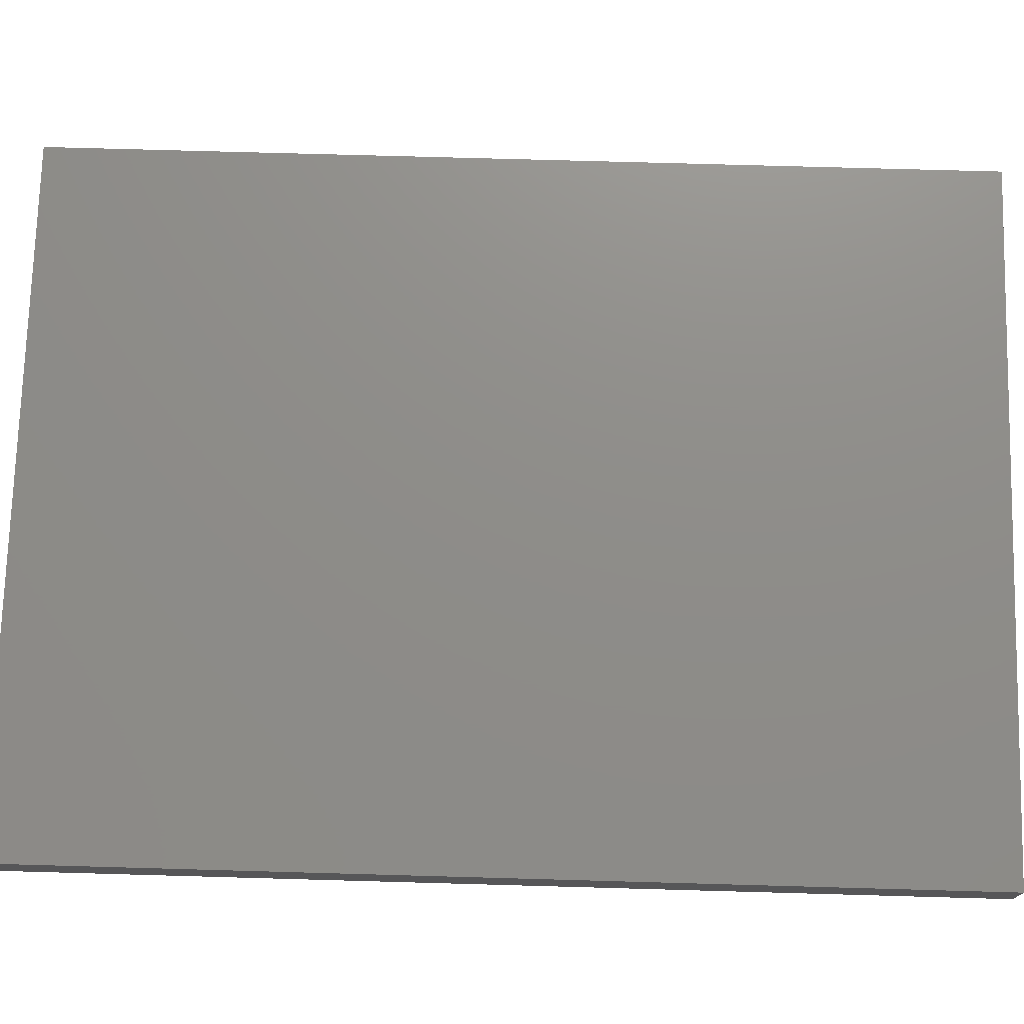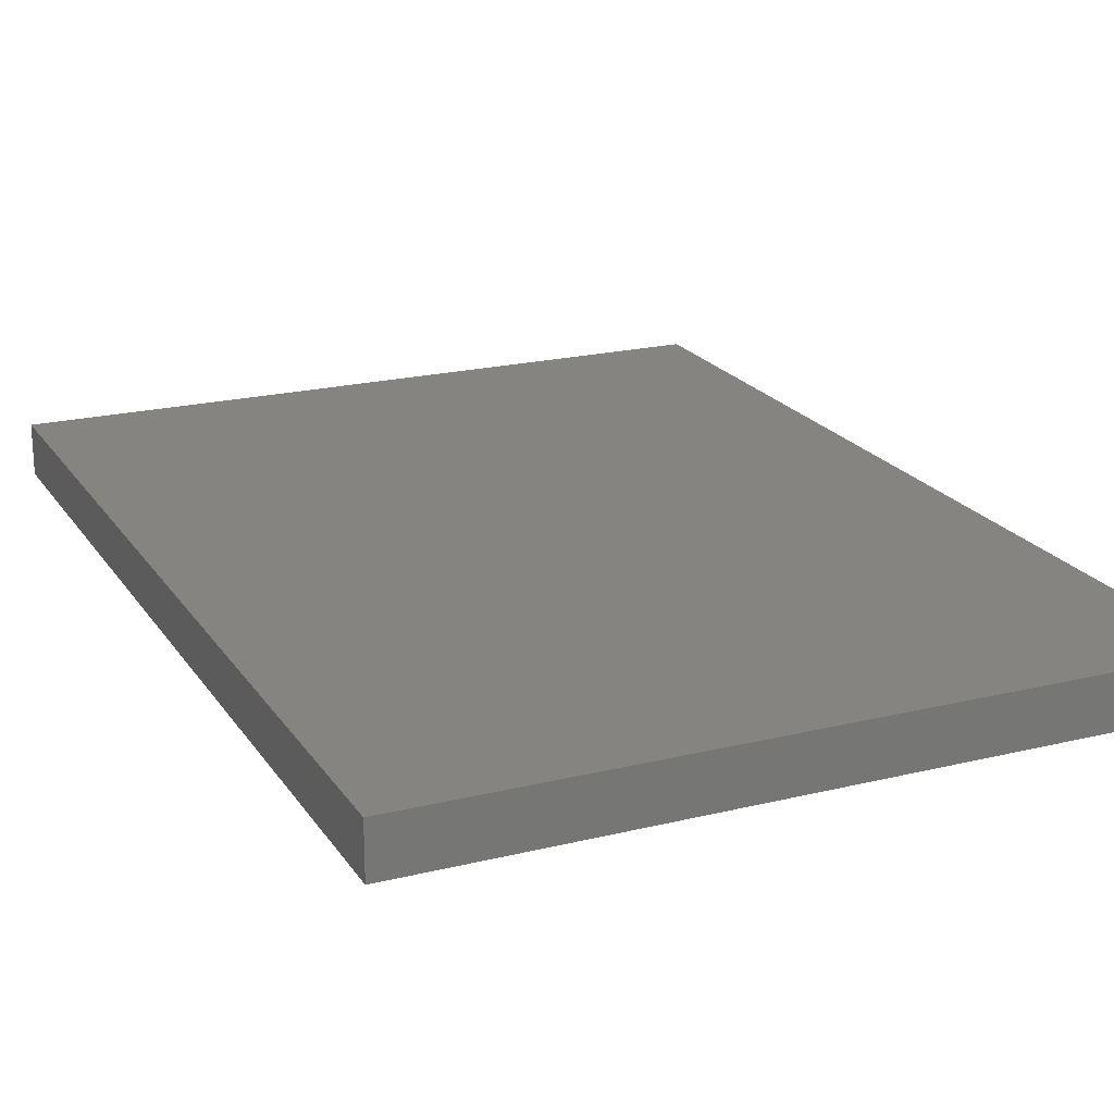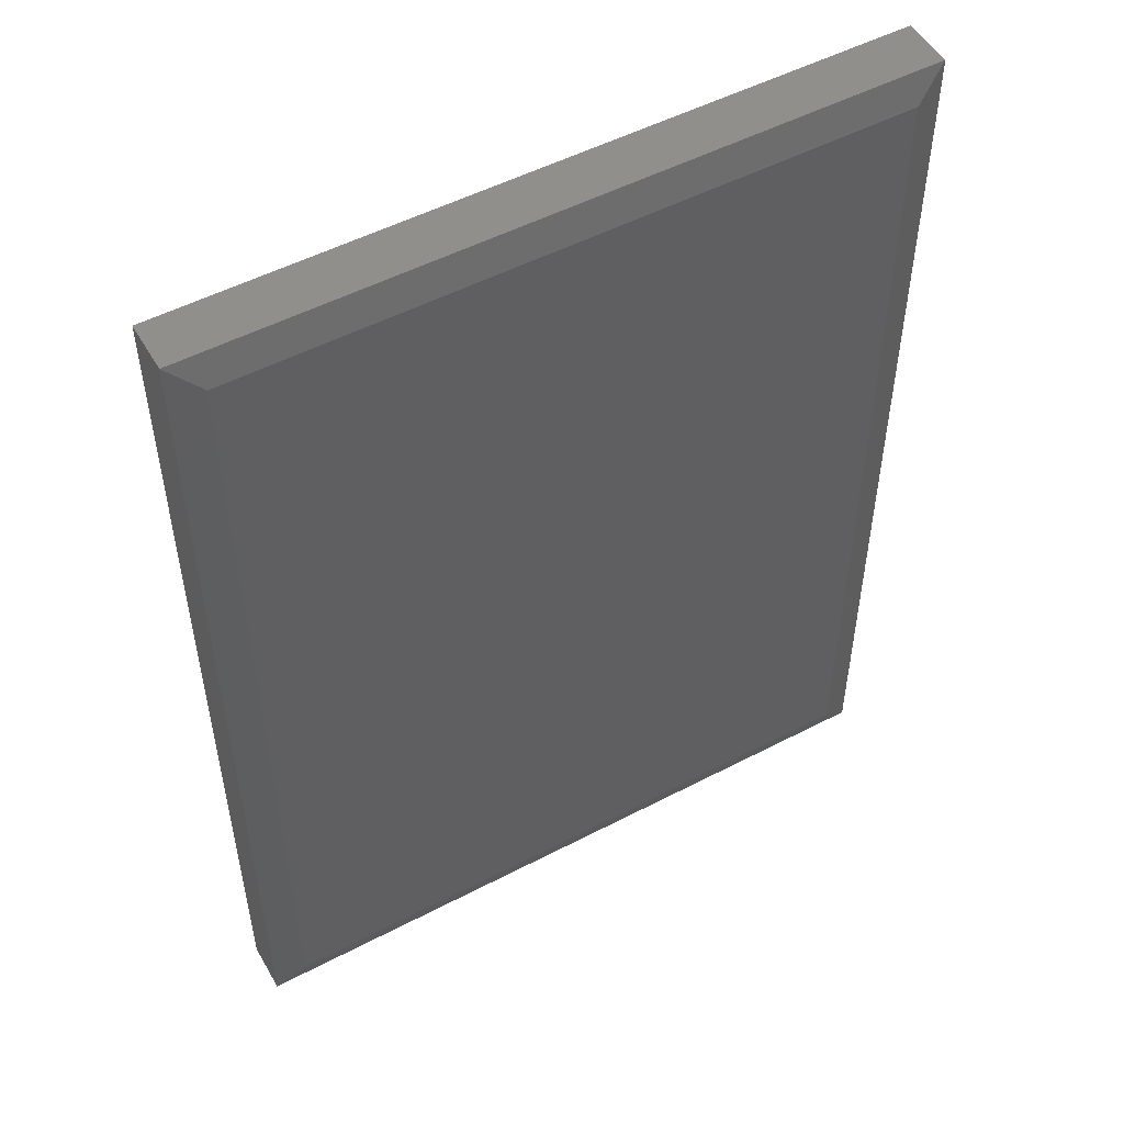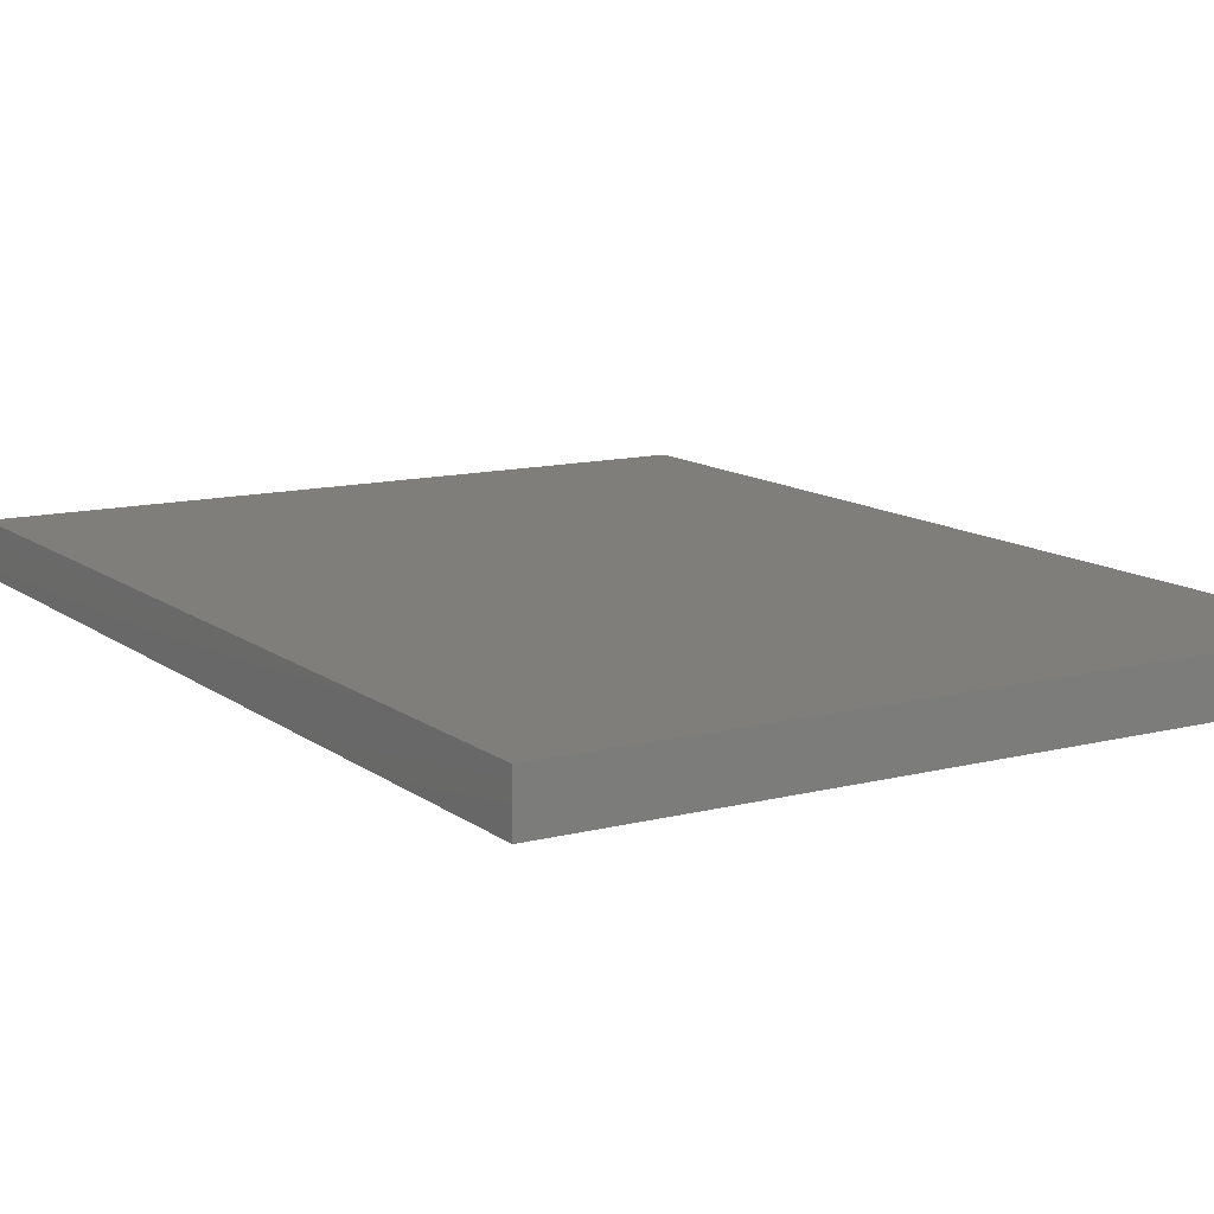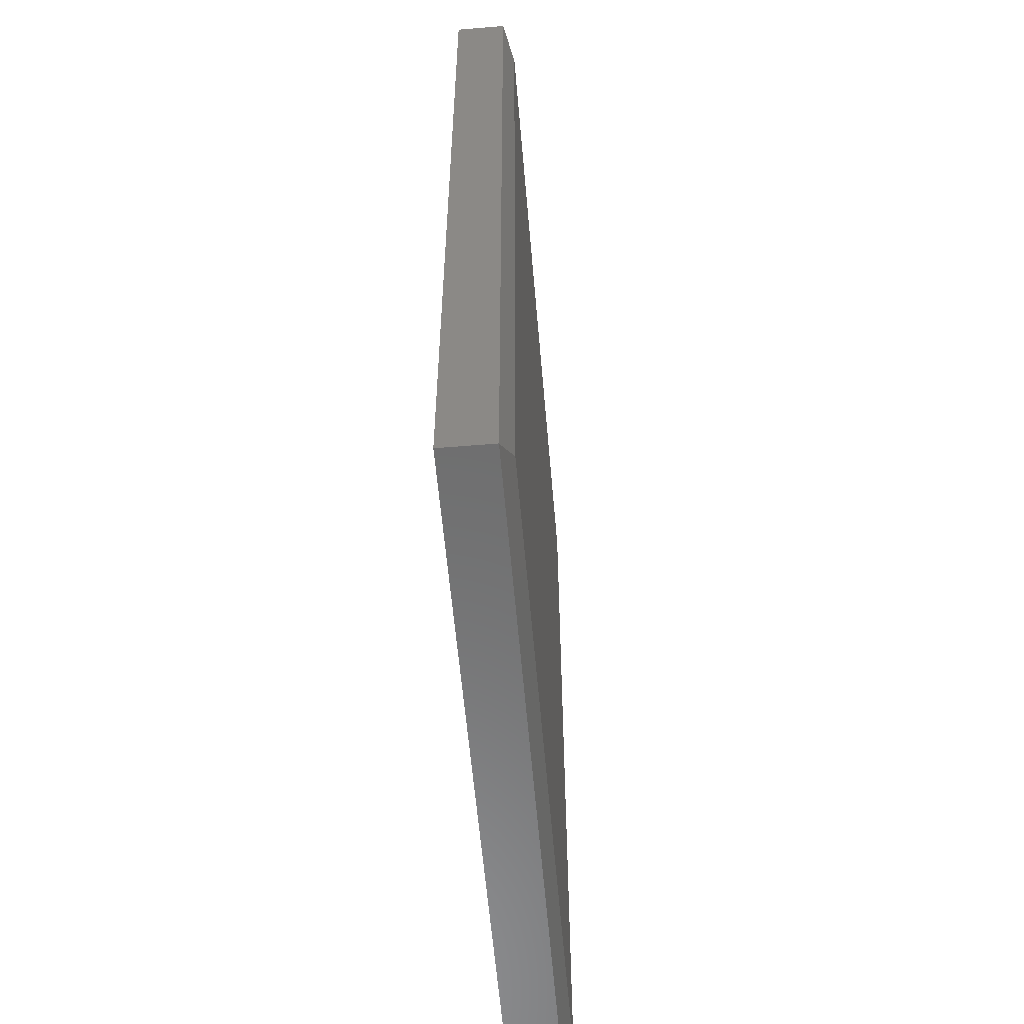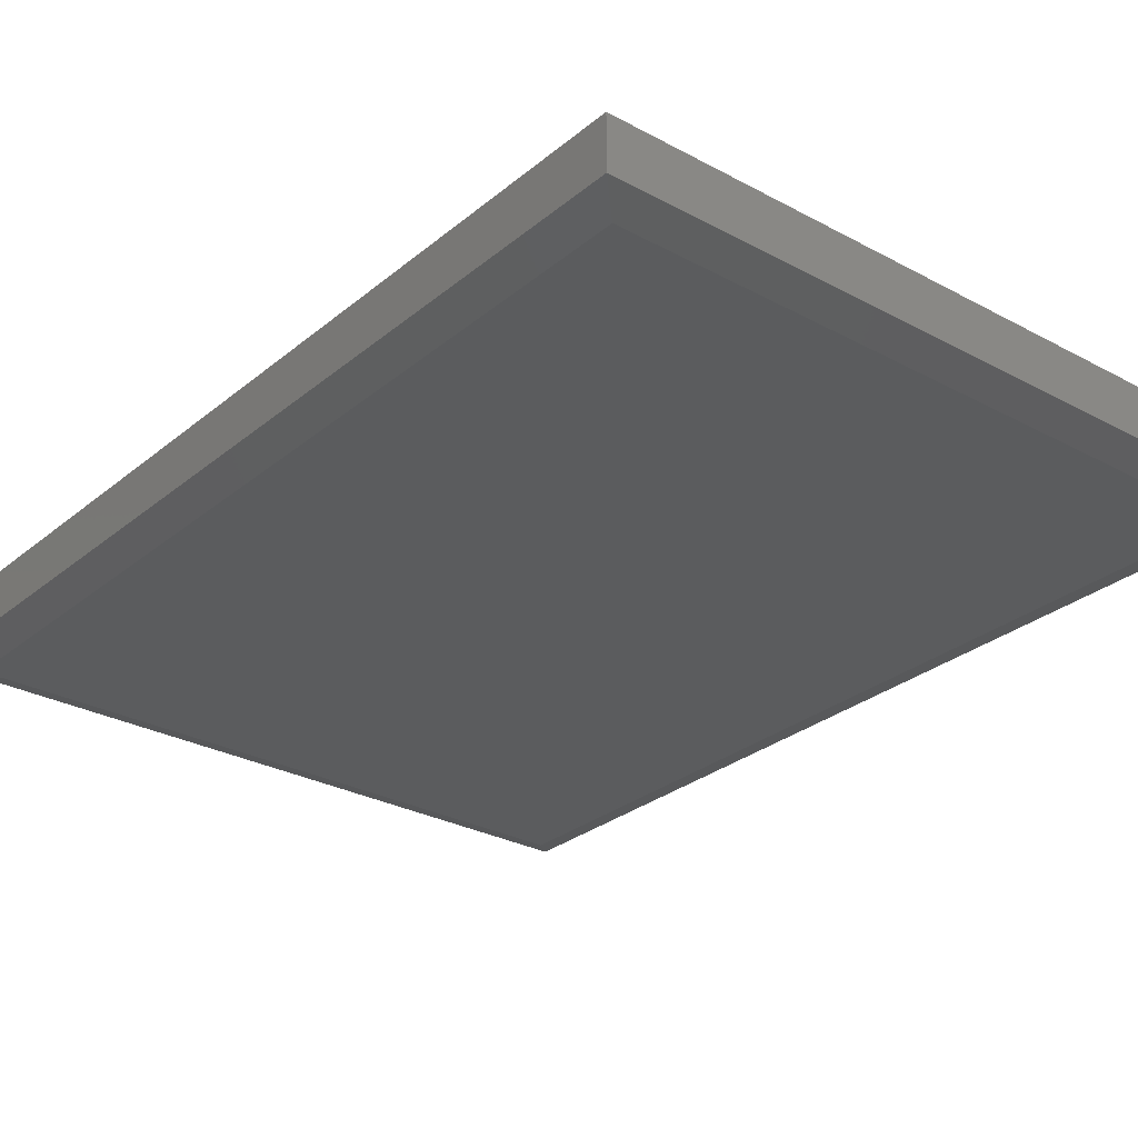
<metadata>
{"format":"stl","ext":"stl","renderer":"f3d","projection":"perspective","resolution":1024,"background":"white","views":[{"elev":74.1,"azim":91.6,"up":"+Y"},{"elev":20.6,"azim":-24.1,"up":"+Y"},{"elev":51.7,"azim":-29.5,"up":"+Z"},{"elev":12.2,"azim":148.8,"up":"+Y"},{"elev":-58.3,"azim":-85.1,"up":"+Z"},{"elev":-28.4,"azim":140.8,"up":"+Y"}]}
</metadata>
<code>
# stl→obj: 12 verts, 20 faces
v -0.7031 -0.09375 -0.7031
v 0.295 -0.09375 -0.7031
v -0.7031 -0.09375 0.6641
v 0.295 -0.09375 0.6641
v -0.75 -0.07812 0.7109
v -0.75 1.622e-16 0.7109
v -0.75 -0.07812 -0.75
v -0.75 0 -0.75
v 0.3419 -0.07812 0.7109
v 0.3419 2.834e-16 0.7109
v 0.3419 -0.07812 -0.75
v 0.3419 1.212e-16 -0.75
f 1 2 3
f 3 2 4
f 5 6 7
f 7 6 8
f 9 10 5
f 5 10 6
f 11 12 9
f 9 12 10
f 7 8 11
f 11 8 12
f 9 5 4
f 4 5 3
f 11 9 2
f 2 9 4
f 7 11 1
f 1 11 2
f 5 7 3
f 3 7 1
f 8 6 12
f 12 6 10

</code>
